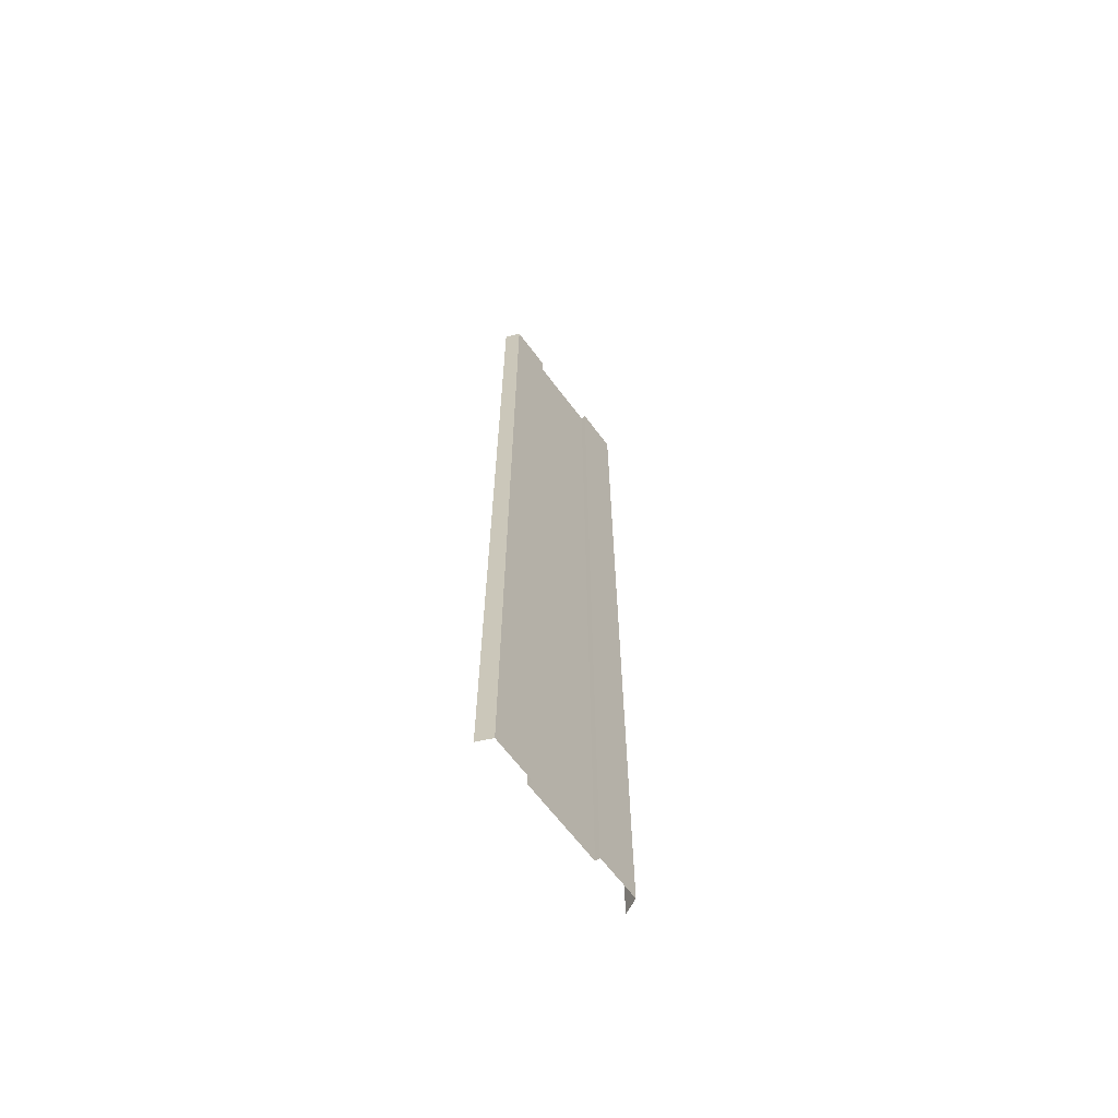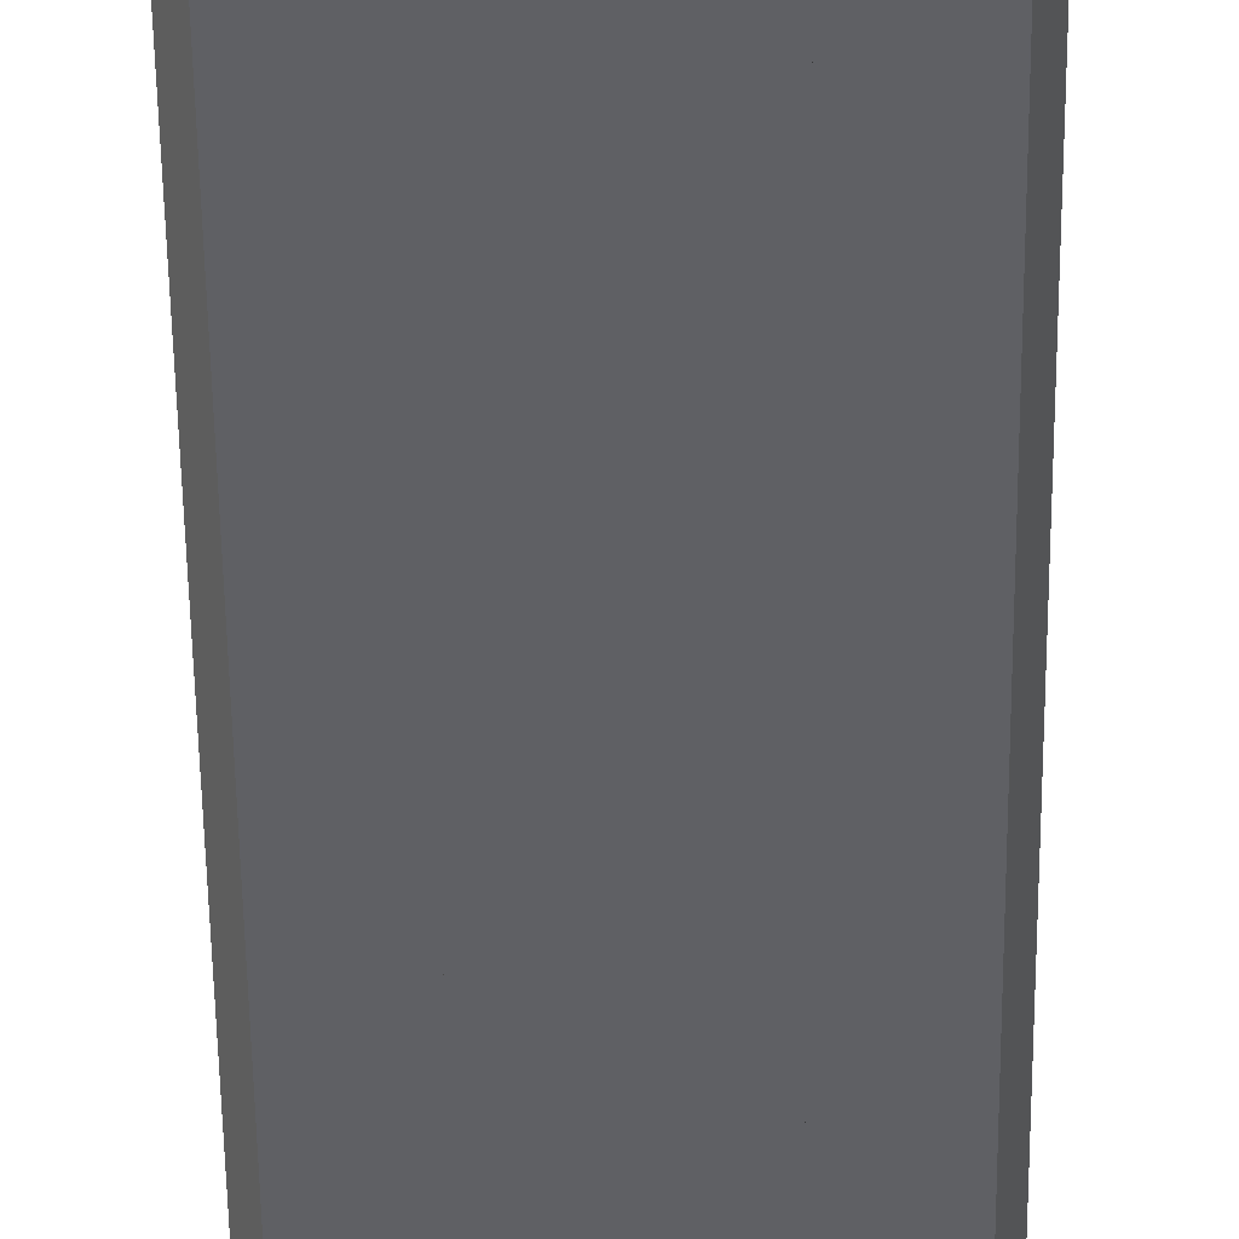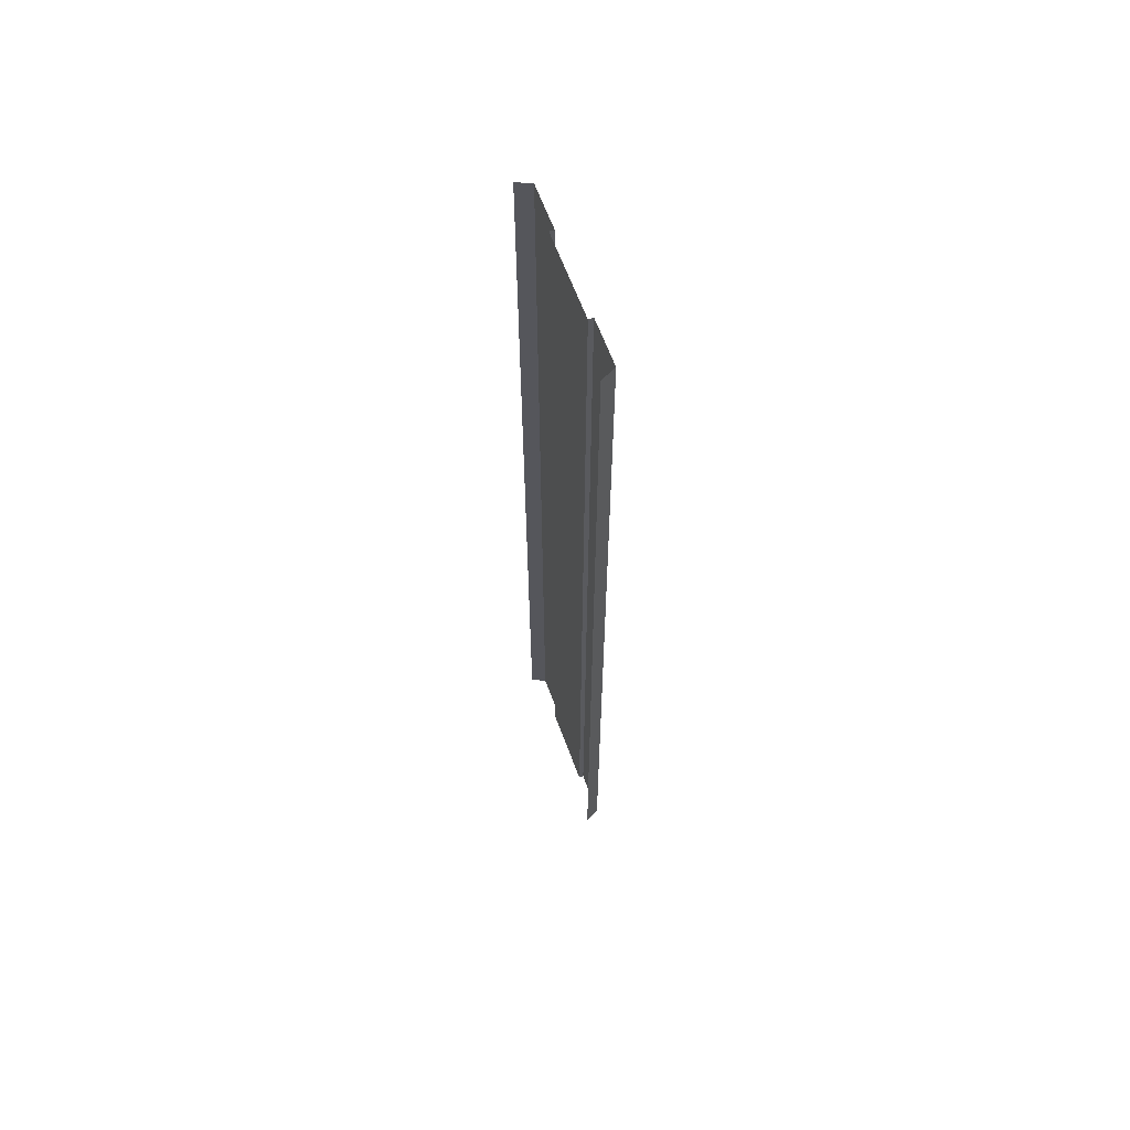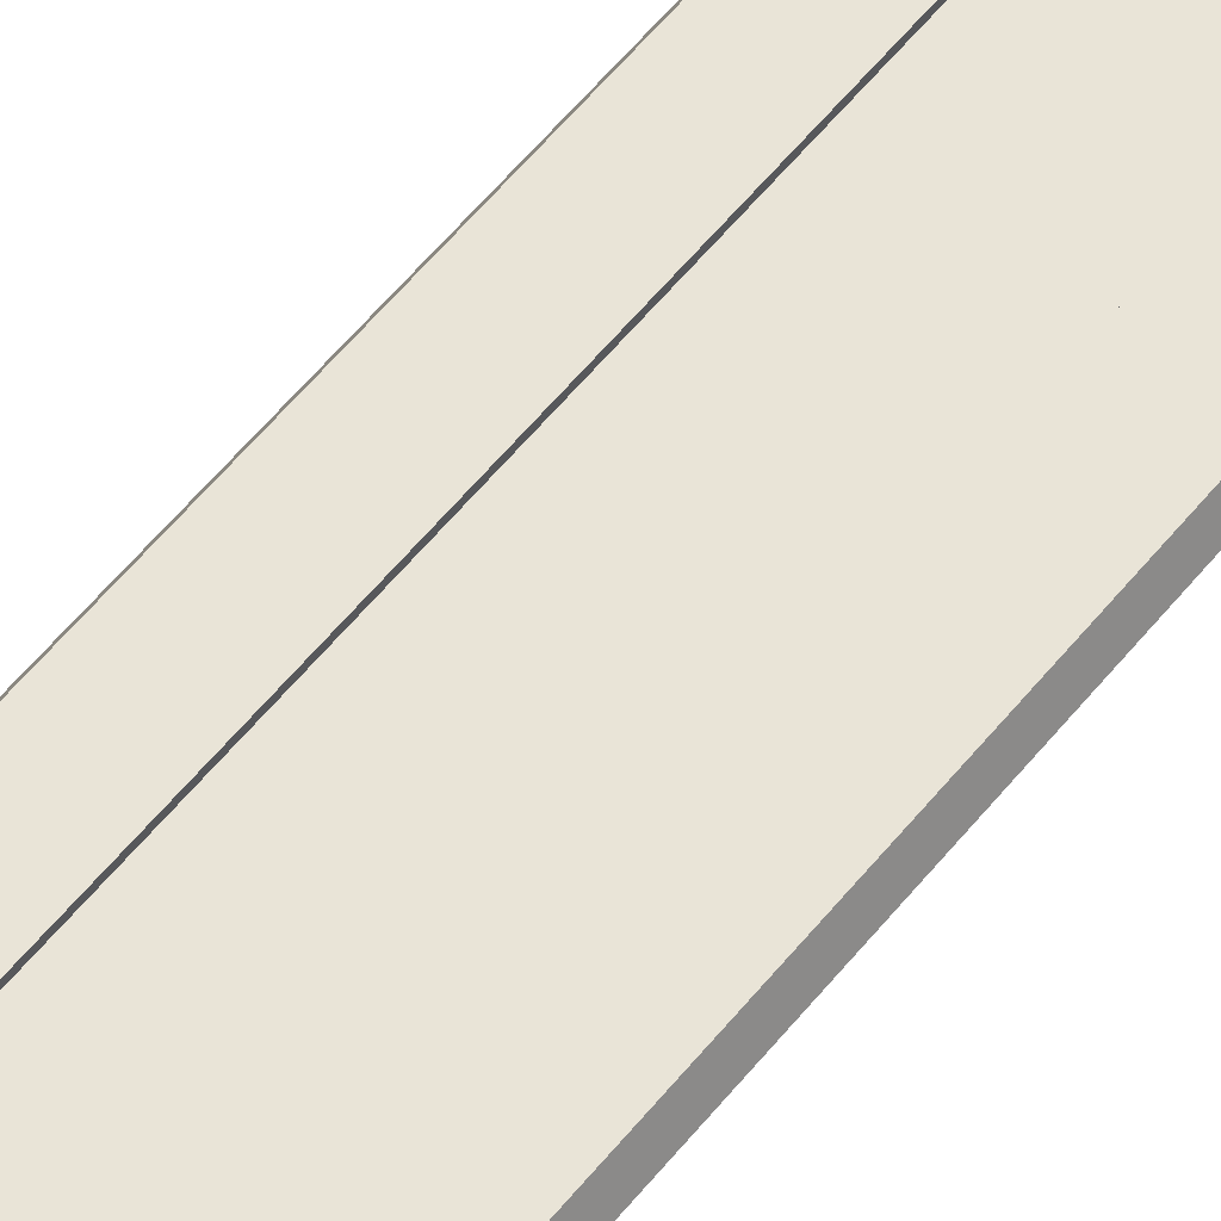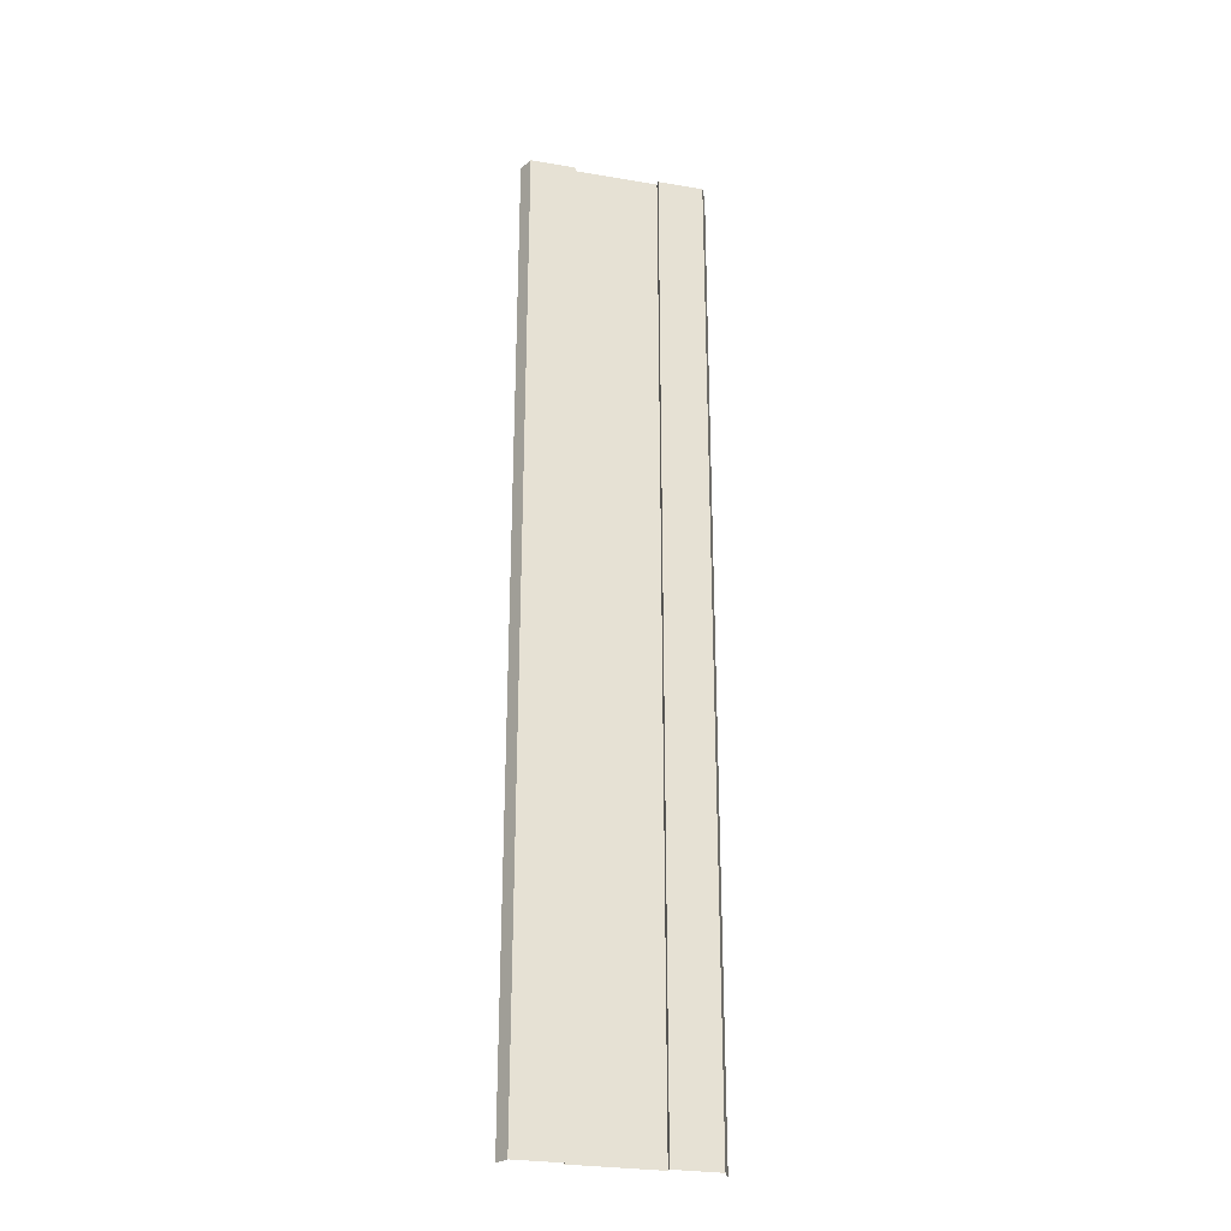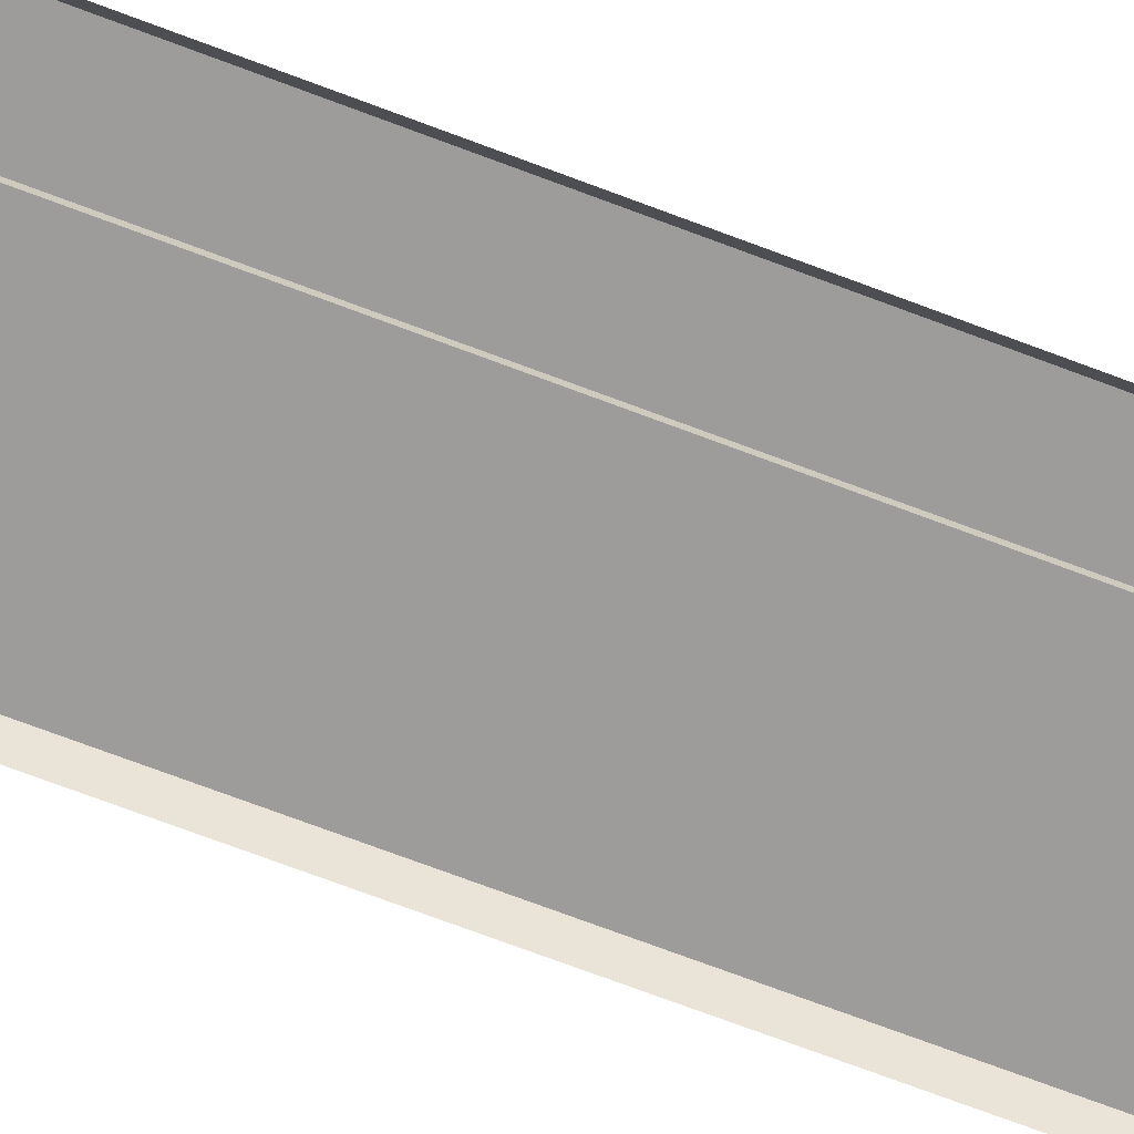
<metadata>
{"format":"obj","ext":"obj","renderer":"f3d","projection":"perspective","resolution":1024,"background":"white","views":[{"elev":-65.9,"azim":127.1,"up":"+Z"},{"elev":-45.3,"azim":-179.4,"up":"+Y"},{"elev":63.8,"azim":69.7,"up":"+Z"},{"elev":60.9,"azim":-140.6,"up":"+Y"},{"elev":-27.7,"azim":165.3,"up":"+Z"},{"elev":-70.2,"azim":-110.9,"up":"+Y"}]}
</metadata>
<code>
v -2.75 -0.3 32
v -2.75 -0.3 -32
v -2.75 0.009995 32
v -2.75 0.009995 -32
v -5.75 0.009995 32
v -5.75 0.009995 -32
v -6.19 -0.94 32
v -6.19 -0.94 -32
v 2.75 -0.3 32
v -0.000823 -0.3 32
v 2.75 -0.3 -32
v -0.000823 -0.3 -32
v 2.75 0.009995 32
v 2.75 0.009995 -32
v 5.75 0.009995 32
v 5.75 0.009995 -32
v 6.19 -0.94 32
v 6.19 -0.94 -32
v -2.75 -0.3 -29.33
v -2.75 -0.3 -26.67
v -2.75 -0.3 -24
v -2.75 -0.3 -21.33
v -2.75 -0.3 -18.67
v -2.75 -0.3 -16
v -2.75 -0.3 -13.33
v -2.75 -0.3 -10.67
v -2.75 -0.3 -8
v -2.75 -0.3 -5.333
v -2.75 -0.3 -2.667
v -2.75 -0.3 -2e-06
v -2.75 -0.3 2.667
v -2.75 -0.3 5.333
v -2.75 -0.3 8
v -2.75 -0.3 10.67
v -2.75 -0.3 13.33
v -2.75 -0.3 16
v -2.75 -0.3 18.67
v -2.75 -0.3 21.33
v -2.75 -0.3 24
v -2.75 -0.3 26.67
v -2.75 -0.3 29.33
v -2.75 0.009995 -29.33
v -2.75 0.009995 -26.67
v -2.75 0.009995 -24
v -2.75 0.009995 -21.33
v -2.75 0.009995 -18.67
v -2.75 0.009995 -16
v -2.75 0.009995 -13.33
v -2.75 0.009995 -10.67
v -2.75 0.009995 -8
v -2.75 0.009995 -5.333
v -2.75 0.009995 -2.667
v -2.75 0.009995 -2e-06
v -2.75 0.009995 2.667
v -2.75 0.009995 5.333
v -2.75 0.009995 8
v -2.75 0.009995 10.67
v -2.75 0.009995 13.33
v -2.75 0.009995 16
v -2.75 0.009995 18.67
v -2.75 0.009995 21.33
v -2.75 0.009995 24
v -2.75 0.009995 26.67
v -2.75 0.009995 29.33
v -5.75 0.009995 -29.33
v -5.75 0.009995 -26.67
v -5.75 0.009995 -24
v -5.75 0.009995 -21.33
v -5.75 0.009995 -18.67
v -5.75 0.009995 -16
v -5.75 0.009995 -13.33
v -5.75 0.009995 -10.67
v -5.75 0.009995 -8
v -5.75 0.009995 -5.333
v -5.75 0.009995 -2.667
v -5.75 0.009995 -2e-06
v -5.75 0.009995 2.667
v -5.75 0.009995 5.333
v -5.75 0.009995 8
v -5.75 0.009995 10.67
v -5.75 0.009995 13.33
v -5.75 0.009995 16
v -5.75 0.009995 18.67
v -5.75 0.009995 21.33
v -5.75 0.009995 24
v -5.75 0.009995 26.67
v -5.75 0.009995 29.33
v -6.19 -0.94 -29.33
v -6.19 -0.94 -26.67
v -6.19 -0.94 -24
v -6.19 -0.94 -21.33
v -6.19 -0.94 -18.67
v -6.19 -0.94 -16
v -6.19 -0.94 -13.33
v -6.19 -0.94 -10.67
v -6.19 -0.94 -8
v -6.19 -0.94 -5.333
v -6.19 -0.94 -2.667
v -6.19 -0.94 -2e-06
v -6.19 -0.94 2.667
v -6.19 -0.94 5.333
v -6.19 -0.94 8
v -6.19 -0.94 10.67
v -6.19 -0.94 13.33
v -6.19 -0.94 16
v -6.19 -0.94 18.67
v -6.19 -0.94 21.33
v -6.19 -0.94 24
v -6.19 -0.94 26.67
v -6.19 -0.94 29.33
v 2.75 -0.3 -29.33
v 2.75 -0.3 -26.67
v 2.75 -0.3 -24
v 2.75 -0.3 -21.33
v 2.75 -0.3 -18.67
v 2.75 -0.3 -16
v 2.75 -0.3 -13.33
v 2.75 -0.3 -10.67
v 2.75 -0.3 -8
v 2.75 -0.3 -5.333
v 2.75 -0.3 -2.667
v 2.75 -0.3 -2e-06
v 2.75 -0.3 2.667
v 2.75 -0.3 5.333
v 2.75 -0.3 8
v 2.75 -0.3 10.67
v 2.75 -0.3 13.33
v 2.75 -0.3 16
v 2.75 -0.3 18.67
v 2.75 -0.3 21.33
v 2.75 -0.3 24
v 2.75 -0.3 26.67
v 2.75 -0.3 29.33
v -0.000823 -0.3 29.33
v -0.000823 -0.3 26.67
v -0.000823 -0.3 24
v -0.000823 -0.3 21.33
v -0.000823 -0.3 18.67
v -0.000823 -0.3 16
v -0.000823 -0.3 13.33
v -0.000823 -0.3 10.67
v -0.000823 -0.3 8
v -0.000823 -0.3 5.333
v -0.000823 -0.3 2.667
v -0.000823 -0.3 2e-06
v -0.000823 -0.3 -2.667
v -0.000823 -0.3 -5.333
v -0.000823 -0.3 -8
v -0.000823 -0.3 -10.67
v -0.000823 -0.3 -13.33
v -0.000823 -0.3 -16
v -0.000823 -0.3 -18.67
v -0.000823 -0.3 -21.33
v -0.000823 -0.3 -24
v -0.000823 -0.3 -26.67
v -0.000823 -0.3 -29.33
v 2.75 0.009995 -29.33
v 2.75 0.009995 -26.67
v 2.75 0.009995 -24
v 2.75 0.009995 -21.33
v 2.75 0.009995 -18.67
v 2.75 0.009995 -16
v 2.75 0.009995 -13.33
v 2.75 0.009995 -10.67
v 2.75 0.009995 -8
v 2.75 0.009995 -5.333
v 2.75 0.009995 -2.667
v 2.75 0.009995 -2e-06
v 2.75 0.009995 2.667
v 2.75 0.009995 5.333
v 2.75 0.009995 8
v 2.75 0.009995 10.67
v 2.75 0.009995 13.33
v 2.75 0.009995 16
v 2.75 0.009995 18.67
v 2.75 0.009995 21.33
v 2.75 0.009995 24
v 2.75 0.009995 26.67
v 2.75 0.009995 29.33
v 5.75 0.009995 -29.33
v 5.75 0.009995 -26.67
v 5.75 0.009995 -24
v 5.75 0.009995 -21.33
v 5.75 0.009995 -18.67
v 5.75 0.009995 -16
v 5.75 0.009995 -13.33
v 5.75 0.009995 -10.67
v 5.75 0.009995 -8
v 5.75 0.009995 -5.333
v 5.75 0.009995 -2.667
v 5.75 0.009995 -2e-06
v 5.75 0.009995 2.667
v 5.75 0.009995 5.333
v 5.75 0.009995 8
v 5.75 0.009995 10.67
v 5.75 0.009995 13.33
v 5.75 0.009995 16
v 5.75 0.009995 18.67
v 5.75 0.009995 21.33
v 5.75 0.009995 24
v 5.75 0.009995 26.67
v 5.75 0.009995 29.33
v 6.19 -0.94 -29.33
v 6.19 -0.94 -26.67
v 6.19 -0.94 -24
v 6.19 -0.94 -21.33
v 6.19 -0.94 -18.67
v 6.19 -0.94 -16
v 6.19 -0.94 -13.33
v 6.19 -0.94 -10.67
v 6.19 -0.94 -8
v 6.19 -0.94 -5.333
v 6.19 -0.94 -2.667
v 6.19 -0.94 -2e-06
v 6.19 -0.94 2.667
v 6.19 -0.94 5.333
v 6.19 -0.94 8
v 6.19 -0.94 10.67
v 6.19 -0.94 13.33
v 6.19 -0.94 16
v 6.19 -0.94 18.67
v 6.19 -0.94 21.33
v 6.19 -0.94 24
v 6.19 -0.94 26.67
v 6.19 -0.94 29.33
g br4BasicSegment
f 19 12 2
f 2 42 19
f 4 65 42
f 6 88 65
f 111 12 156
f 157 11 111
f 180 14 157
f 203 16 180
f 17 202 15
f 225 201 202
f 224 200 201
f 223 199 200
f 222 198 199
f 221 197 198
f 220 196 197
f 219 195 196
f 218 194 195
f 217 193 194
f 216 192 193
f 215 191 192
f 214 190 191
f 213 189 190
f 212 188 189
f 211 187 188
f 210 186 187
f 209 185 186
f 208 184 185
f 207 183 184
f 206 182 183
f 205 181 182
f 204 180 181
f 15 179 13
f 202 178 179
f 201 177 178
f 200 176 177
f 199 175 176
f 198 174 175
f 197 173 174
f 196 172 173
f 195 171 172
f 194 170 171
f 193 169 170
f 192 168 169
f 191 167 168
f 190 166 167
f 189 165 166
f 188 164 165
f 187 163 164
f 186 162 163
f 185 161 162
f 184 160 161
f 183 159 160
f 182 158 159
f 181 157 158
f 13 133 9
f 179 132 133
f 178 131 132
f 177 130 131
f 176 129 130
f 175 128 129
f 174 127 128
f 173 126 127
f 172 125 126
f 171 124 125
f 170 123 124
f 169 122 123
f 168 121 122
f 167 120 121
f 166 119 120
f 165 118 119
f 164 117 118
f 163 116 117
f 162 115 116
f 161 114 115
f 160 113 114
f 159 112 113
f 158 111 112
f 9 134 10
f 133 135 134
f 132 136 135
f 131 137 136
f 130 138 137
f 129 139 138
f 128 140 139
f 127 141 140
f 126 142 141
f 125 143 142
f 124 144 143
f 123 145 144
f 122 146 145
f 121 147 146
f 120 148 147
f 119 149 148
f 118 150 149
f 117 151 150
f 116 152 151
f 115 153 152
f 114 154 153
f 113 155 154
f 112 156 155
f 87 7 5
f 86 110 87
f 85 109 86
f 84 108 85
f 83 107 84
f 82 106 83
f 81 105 82
f 80 104 81
f 79 103 80
f 78 102 79
f 77 101 78
f 76 100 77
f 75 99 76
f 74 98 75
f 73 97 74
f 72 96 73
f 71 95 72
f 70 94 71
f 69 93 70
f 68 92 69
f 67 91 68
f 66 90 67
f 65 89 66
f 64 5 3
f 63 87 64
f 62 86 63
f 61 85 62
f 60 84 61
f 59 83 60
f 58 82 59
f 57 81 58
f 56 80 57
f 55 79 56
f 54 78 55
f 53 77 54
f 52 76 53
f 51 75 52
f 50 74 51
f 49 73 50
f 48 72 49
f 47 71 48
f 46 70 47
f 45 69 46
f 44 68 45
f 43 67 44
f 42 66 43
f 41 3 1
f 40 64 41
f 39 63 40
f 38 62 39
f 37 61 38
f 36 60 37
f 35 59 36
f 34 58 35
f 33 57 34
f 32 56 33
f 31 55 32
f 30 54 31
f 29 53 30
f 28 52 29
f 27 51 28
f 26 50 27
f 25 49 26
f 24 48 25
f 23 47 24
f 22 46 23
f 21 45 22
f 20 44 21
f 19 43 20
f 1 134 41
f 41 135 40
f 40 136 39
f 39 137 38
f 38 138 37
f 37 139 36
f 36 140 35
f 35 141 34
f 34 142 33
f 33 143 32
f 32 144 31
f 31 145 30
f 30 146 29
f 29 147 28
f 28 148 27
f 27 149 26
f 26 150 25
f 25 151 24
f 24 152 23
f 23 153 22
f 22 154 21
f 21 155 20
f 20 156 19
f 19 156 12
f 2 4 42
f 4 6 65
f 6 8 88
f 111 11 12
f 157 14 11
f 180 16 14
f 203 18 16
f 17 225 202
f 225 224 201
f 224 223 200
f 223 222 199
f 222 221 198
f 221 220 197
f 220 219 196
f 219 218 195
f 218 217 194
f 217 216 193
f 216 215 192
f 215 214 191
f 214 213 190
f 213 212 189
f 212 211 188
f 211 210 187
f 210 209 186
f 209 208 185
f 208 207 184
f 207 206 183
f 206 205 182
f 205 204 181
f 204 203 180
f 15 202 179
f 202 201 178
f 201 200 177
f 200 199 176
f 199 198 175
f 198 197 174
f 197 196 173
f 196 195 172
f 195 194 171
f 194 193 170
f 193 192 169
f 192 191 168
f 191 190 167
f 190 189 166
f 189 188 165
f 188 187 164
f 187 186 163
f 186 185 162
f 185 184 161
f 184 183 160
f 183 182 159
f 182 181 158
f 181 180 157
f 13 179 133
f 179 178 132
f 178 177 131
f 177 176 130
f 176 175 129
f 175 174 128
f 174 173 127
f 173 172 126
f 172 171 125
f 171 170 124
f 170 169 123
f 169 168 122
f 168 167 121
f 167 166 120
f 166 165 119
f 165 164 118
f 164 163 117
f 163 162 116
f 162 161 115
f 161 160 114
f 160 159 113
f 159 158 112
f 158 157 111
f 9 133 134
f 133 132 135
f 132 131 136
f 131 130 137
f 130 129 138
f 129 128 139
f 128 127 140
f 127 126 141
f 126 125 142
f 125 124 143
f 124 123 144
f 123 122 145
f 122 121 146
f 121 120 147
f 120 119 148
f 119 118 149
f 118 117 150
f 117 116 151
f 116 115 152
f 115 114 153
f 114 113 154
f 113 112 155
f 112 111 156
f 87 110 7
f 86 109 110
f 85 108 109
f 84 107 108
f 83 106 107
f 82 105 106
f 81 104 105
f 80 103 104
f 79 102 103
f 78 101 102
f 77 100 101
f 76 99 100
f 75 98 99
f 74 97 98
f 73 96 97
f 72 95 96
f 71 94 95
f 70 93 94
f 69 92 93
f 68 91 92
f 67 90 91
f 66 89 90
f 65 88 89
f 64 87 5
f 63 86 87
f 62 85 86
f 61 84 85
f 60 83 84
f 59 82 83
f 58 81 82
f 57 80 81
f 56 79 80
f 55 78 79
f 54 77 78
f 53 76 77
f 52 75 76
f 51 74 75
f 50 73 74
f 49 72 73
f 48 71 72
f 47 70 71
f 46 69 70
f 45 68 69
f 44 67 68
f 43 66 67
f 42 65 66
f 41 64 3
f 40 63 64
f 39 62 63
f 38 61 62
f 37 60 61
f 36 59 60
f 35 58 59
f 34 57 58
f 33 56 57
f 32 55 56
f 31 54 55
f 30 53 54
f 29 52 53
f 28 51 52
f 27 50 51
f 26 49 50
f 25 48 49
f 24 47 48
f 23 46 47
f 22 45 46
f 21 44 45
f 20 43 44
f 19 42 43
f 1 10 134
f 41 134 135
f 40 135 136
f 39 136 137
f 38 137 138
f 37 138 139
f 36 139 140
f 35 140 141
f 34 141 142
f 33 142 143
f 32 143 144
f 31 144 145
f 30 145 146
f 29 146 147
f 28 147 148
f 27 148 149
f 26 149 150
f 25 150 151
f 24 151 152
f 23 152 153
f 22 153 154
f 21 154 155
f 20 155 156

</code>
